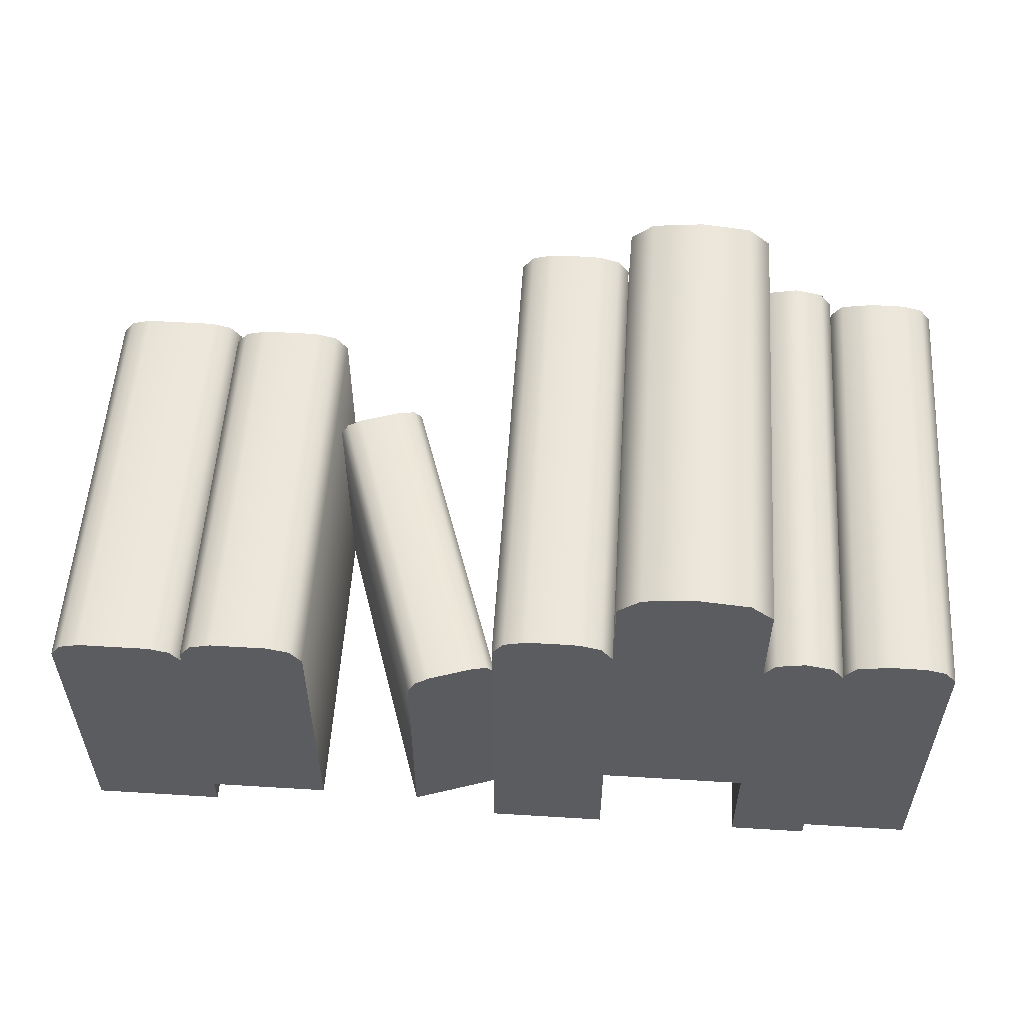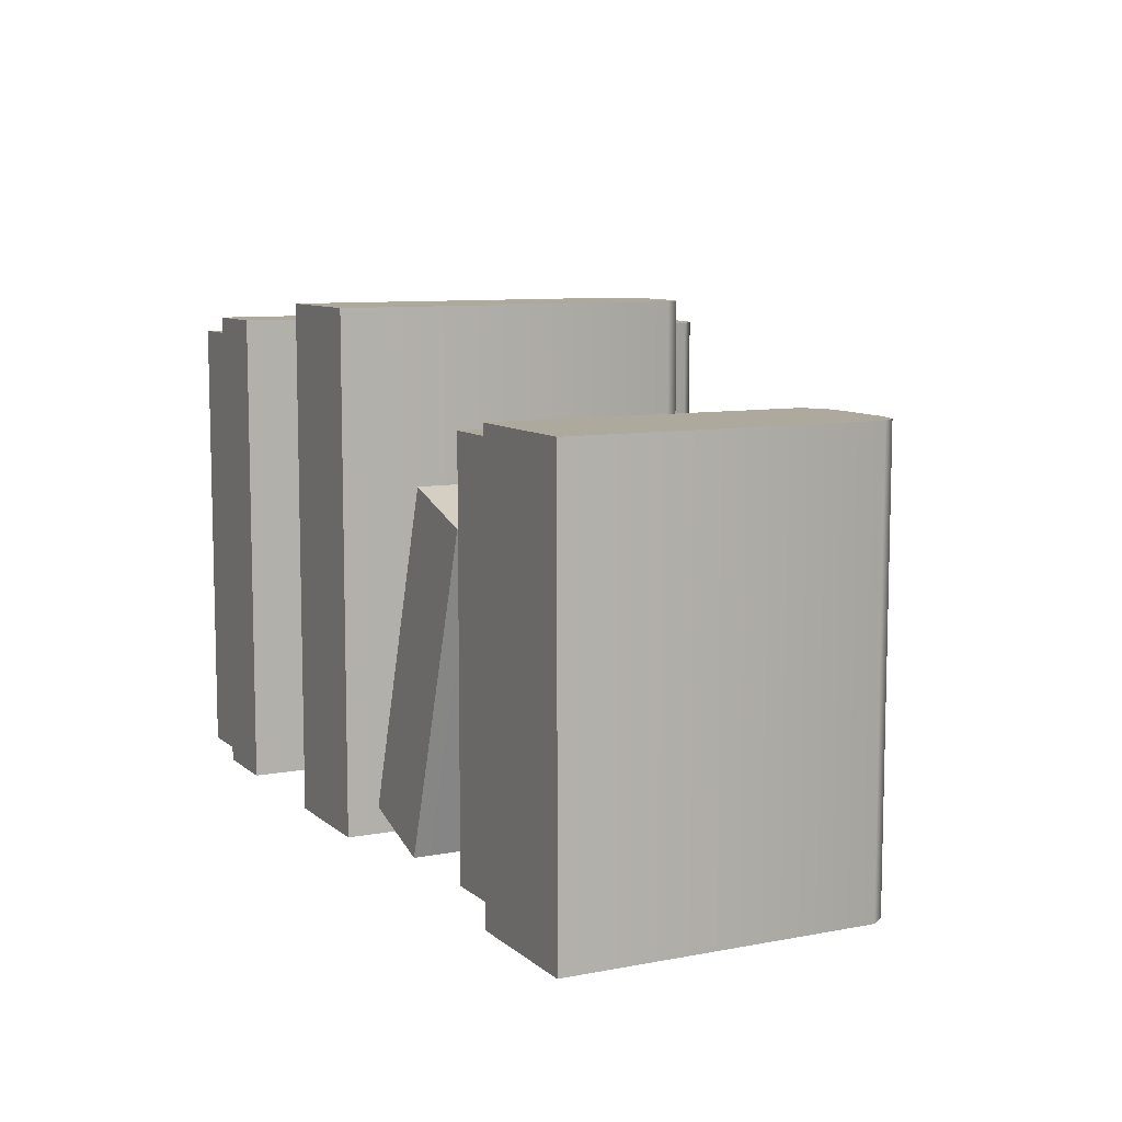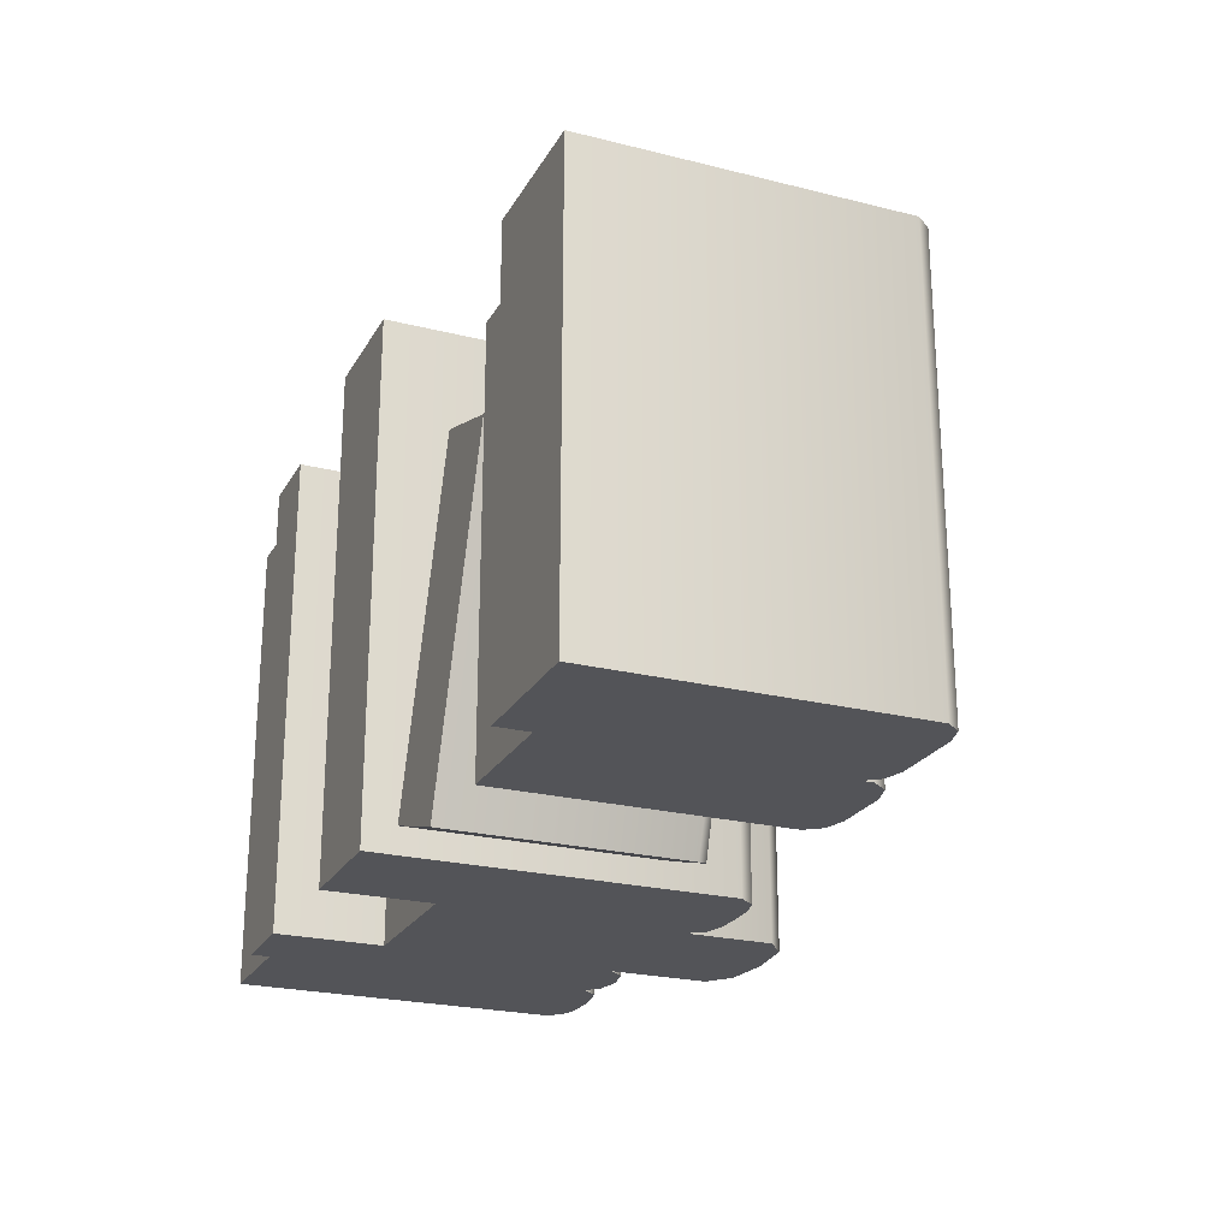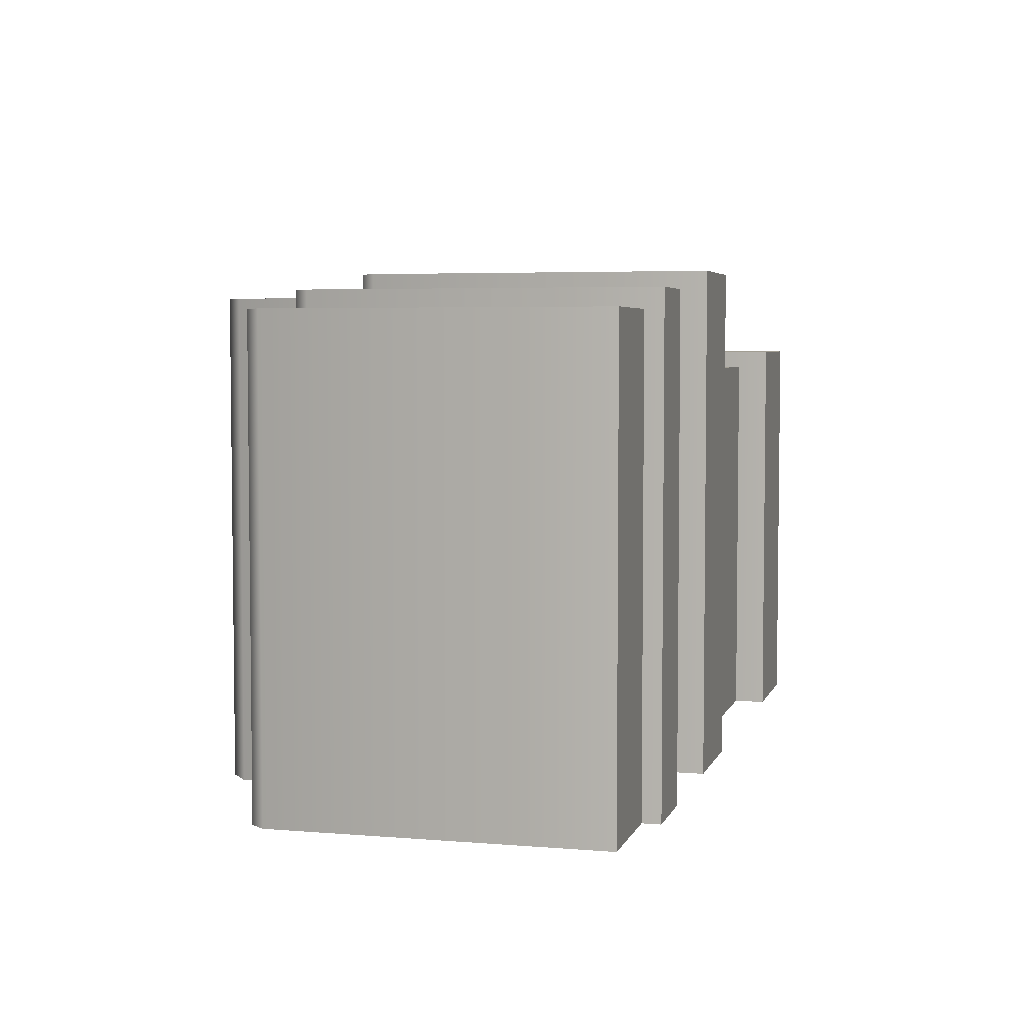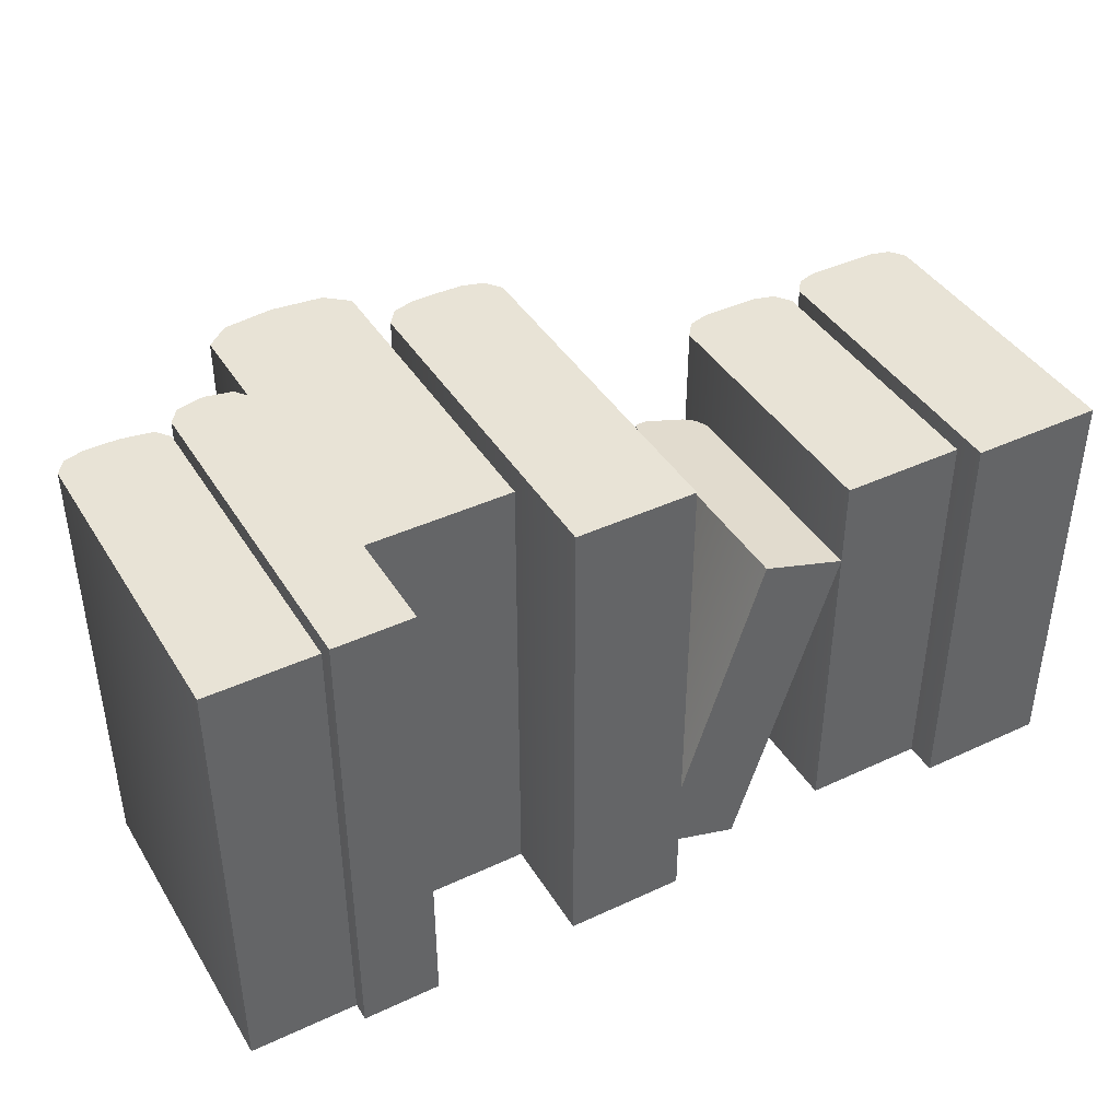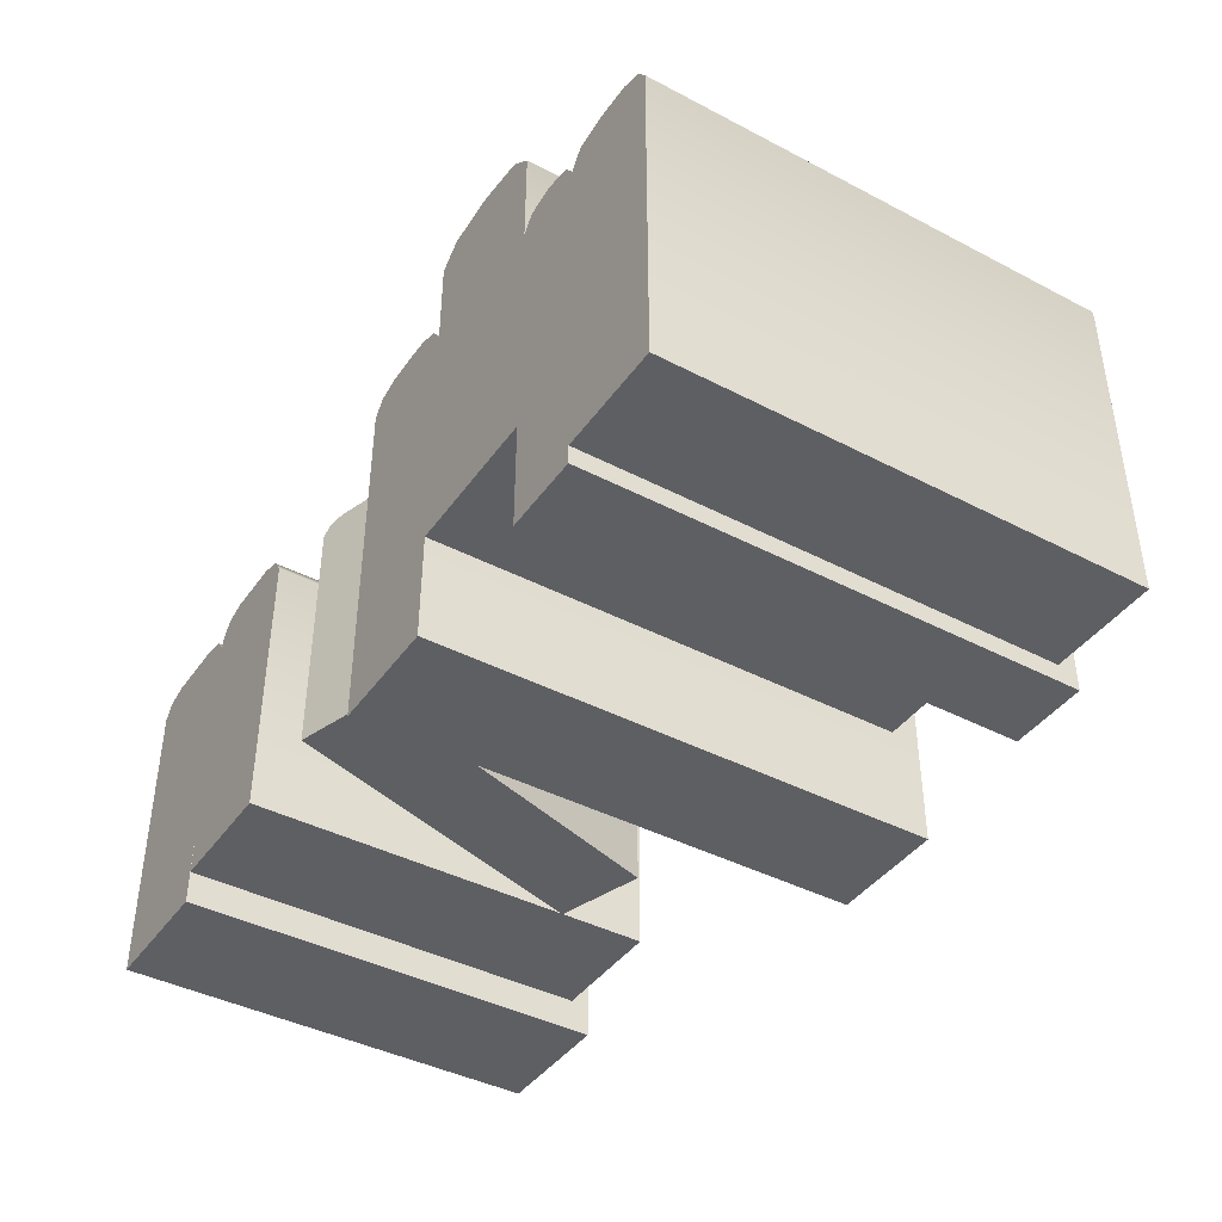
<metadata>
{"format":"obj","ext":"obj","renderer":"f3d","projection":"perspective","resolution":1024,"background":"white","views":[{"elev":54.9,"azim":3.7,"up":"+Z"},{"elev":8.9,"azim":-116.9,"up":"+Y"},{"elev":-23.5,"azim":-112.9,"up":"+Y"},{"elev":4.6,"azim":105.0,"up":"+Y"},{"elev":41.6,"azim":150.7,"up":"+Y"},{"elev":-41.5,"azim":57.7,"up":"+Z"}]}
</metadata>
<code>
g Book_Row_Short_A
v -0.1054 0.1742 -0.1085
v -0.0488 -0.001562 0.02026
v -0.0488 -0.001562 -0.1085
v -0.1054 0.1742 0.02026
v -0.1012 0.1756 0.02607
v -0.04464 -0.0002233 0.02607
v -0.001698 0.0136 0.02026
v -0.05828 0.1894 -0.1085
v -0.001698 0.0136 -0.1085
v -0.05828 0.1894 0.02026
v -0.06244 0.188 0.02607
v -0.005857 0.01226 0.02607
v -0.01343 0.009823 0.02829
v -0.06244 0.188 0.02607
v -0.005857 0.01226 0.02607
v -0.07002 0.1856 0.02829
v -0.03706 0.002216 0.02829
v -0.09365 0.178 0.02829
v -0.1012 0.1756 0.02607
v -0.04464 -0.0002233 0.02607
v -0.1012 0.1756 0.02607
v -0.07002 0.1856 0.02829
v -0.09365 0.178 0.02829
v -0.06244 0.188 0.02607
v -0.1054 0.1742 0.02026
v -0.05828 0.1894 0.02026
v -0.05828 0.1894 -0.1085
v -0.1054 0.1742 -0.1085
v -0.001698 0.0136 0.02026
v -0.01343 0.009823 0.02829
v -0.005857 0.01226 0.02607
v -0.04464 -0.0002233 0.02607
v -0.03706 0.002216 0.02829
v -0.0488 -0.001562 0.02026
v -0.0488 -0.001562 -0.1085
v -0.001698 0.0136 -0.1085
v -0.05828 0.1894 -0.1085
v -0.0488 -0.001562 -0.1085
v -0.001698 0.0136 -0.1085
v -0.1054 0.1742 -0.1085
v -0.2446 0.2312 -0.1259
v -0.2446 -0.0006123 0.03728
v -0.2446 -0.0006122 -0.1259
v -0.2446 0.2312 0.03728
v -0.2387 0.2312 0.0451
v -0.2387 -0.0006122 0.0451
v -0.1892 -0.0006123 0.0481
v -0.1785 0.2312 0.0451
v -0.1785 -0.0006123 0.0451
v -0.1892 0.2312 0.0481
v -0.228 -0.0006123 0.0481
v -0.228 0.2312 0.0481
v -0.2387 0.2312 0.0451
v -0.2387 -0.0006122 0.0451
v -0.1785 0.2312 0.0451
v -0.1726 -0.0006123 0.03728
v -0.1785 -0.0006123 0.0451
v -0.1726 0.2312 0.03728
v -0.1726 0.2312 -0.1259
v -0.1726 -0.0006122 -0.1259
v -0.2446 0.2312 0.03728
v -0.228 0.2312 0.0481
v -0.2387 0.2312 0.0451
v -0.1785 0.2312 0.0451
v -0.1892 0.2312 0.0481
v -0.1726 0.2312 0.03728
v -0.1726 0.2312 -0.1259
v -0.2446 0.2312 -0.1259
v -0.1785 -0.0006123 0.0451
v -0.228 -0.0006123 0.0481
v -0.1892 -0.0006123 0.0481
v -0.1726 -0.0006123 0.03728
v -0.2387 -0.0006122 0.0451
v -0.2446 -0.0006123 0.03728
v -0.2446 -0.0006122 -0.1259
v -0.1726 -0.0006122 -0.1259
v -0.1726 0.2312 -0.1259
v -0.2446 -0.0006122 -0.1259
v -0.1726 -0.0006122 -0.1259
v -0.2446 0.2312 -0.1259
v -0.1726 0.2212 -0.1083
v -0.1726 -0.0005958 0.04366
v -0.1726 -0.0005957 -0.1083
v -0.1726 0.2212 0.04366
v -0.1662 0.2212 0.05217
v -0.1662 -0.0005958 0.05217
v -0.1236 -0.0005958 0.05543
v -0.112 0.2212 0.05217
v -0.112 -0.0005958 0.05217
v -0.1236 0.2212 0.05543
v -0.1546 -0.0005958 0.05543
v -0.1546 0.2212 0.05543
v -0.1662 0.2212 0.05217
v -0.1662 -0.0005958 0.05217
v -0.112 0.2212 0.05217
v -0.1055 -0.0005958 0.04366
v -0.112 -0.0005958 0.05217
v -0.1055 0.2212 0.04366
v -0.1055 0.2212 -0.1083
v -0.1055 -0.0005957 -0.1083
v -0.1726 0.2212 0.04366
v -0.1546 0.2212 0.05543
v -0.1662 0.2212 0.05217
v -0.112 0.2212 0.05217
v -0.1236 0.2212 0.05543
v -0.1055 0.2212 0.04366
v -0.1055 0.2212 -0.1083
v -0.1726 0.2212 -0.1083
v -0.1055 -0.0005958 0.04366
v -0.1236 -0.0005958 0.05543
v -0.112 -0.0005958 0.05217
v -0.1546 -0.0005958 0.05543
v -0.1662 -0.0005958 0.05217
v -0.1726 -0.0005958 0.04366
v -0.1726 -0.0005957 -0.1083
v -0.1055 -0.0005957 -0.1083
v -0.1055 0.2212 -0.1083
v -0.1726 -0.0005957 -0.1083
v -0.1055 -0.0005957 -0.1083
v -0.1726 0.2212 -0.1083
v -0.002065 0.2749 -0.1259
v -0.002065 -0.0006123 0.06443
v -0.002065 -0.0006123 -0.1259
v -0.002065 0.2749 0.06443
v 0.004393 0.2749 0.073
v 0.004392 -0.0006123 0.073
v -0.002065 -0.0006123 0.06443
v 0.06256 -0.0006124 -0.1259
v -0.002065 -0.0006123 -0.1259
v 0.06256 -0.0006124 0.06443
v 0.004392 -0.0006123 0.073
v 0.03151 -0.0006124 0.07658
v 0.01616 -0.0006124 0.07629
v 0.05611 -0.0006124 0.073
v 0.04434 -0.0006124 0.07629
v 0.06256 0.2749 -0.1259
v -0.002065 -0.0006123 -0.1259
v 0.06256 -0.0006124 -0.1259
v -0.002065 0.2749 -0.1259
v 0.03151 0.2749 0.07658
v 0.05611 0.2749 0.073
v 0.04434 0.2749 0.07629
v -0.002065 0.2749 0.06443
v 0.06256 0.2749 0.06443
v 0.004393 0.2749 0.073
v 0.01616 0.2749 0.07629
v -0.002065 0.2749 -0.1259
v 0.06256 0.2749 -0.1259
v 0.04434 -0.0006124 0.07629
v 0.05611 0.2749 0.073
v 0.05611 -0.0006124 0.073
v 0.04434 0.2749 0.07629
v 0.03151 -0.0006124 0.07658
v 0.03151 0.2749 0.07658
v 0.01616 -0.0006124 0.07629
v 0.01616 0.2749 0.07629
v 0.004393 0.2749 0.073
v 0.004392 -0.0006123 0.073
v 0.05611 0.2749 0.073
v 0.06256 -0.0006124 0.06443
v 0.05611 -0.0006124 0.073
v 0.06256 0.2749 0.06443
v 0.06256 -0.0006124 -0.1259
v 0.06256 0.2749 -0.1259
v 0.06256 -0.0006124 0.1123
v 0.06256 0.2595 -0.06772
v 0.06256 0.2595 0.1123
v 0.06256 -0.0006124 -0.06772
v 0.143 -0.0006124 -0.06772
v 0.143 0.2595 0.1123
v 0.143 0.2595 -0.06772
v 0.143 -0.0006124 0.1123
v 0.1307 -0.0006124 0.1227
v 0.1307 0.2595 0.1227
v 0.06256 0.2595 0.1123
v 0.0749 -0.0006124 0.1227
v 0.06256 -0.0006124 0.1123
v 0.0749 0.2595 0.1227
v 0.1033 -0.0006124 0.1259
v 0.1033 0.2595 0.1259
v 0.1307 0.2595 0.1227
v 0.1307 -0.0006124 0.1227
v 0.06256 0.2595 0.1123
v 0.1033 0.2595 0.1259
v 0.0749 0.2595 0.1227
v 0.1307 0.2595 0.1227
v 0.143 0.2595 0.1123
v 0.06256 0.2595 -0.06772
v 0.143 0.2595 -0.06772
v 0.143 -0.0006124 0.1123
v 0.1033 -0.0006124 0.1259
v 0.1307 -0.0006124 0.1227
v 0.0749 -0.0006124 0.1227
v 0.06256 -0.0006124 0.1123
v 0.143 -0.0006124 -0.06772
v 0.06256 -0.0006124 -0.06772
v 0.143 -0.0006124 -0.06772
v 0.06256 0.2595 -0.06772
v 0.06256 -0.0006124 -0.06772
v 0.143 0.2595 -0.06772
v 0.143 0.2627 -0.1259
v 0.143 -0.0006124 0.05771
v 0.143 -0.0006124 -0.1259
v 0.143 0.2627 0.05771
v 0.1493 0.2627 0.06599
v 0.1493 -0.0006124 0.06599
v 0.143 -0.0006124 -0.1259
v 0.1857 -0.0006124 0.05771
v 0.1857 -0.0006124 -0.1259
v 0.143 -0.0006124 0.05771
v 0.1493 -0.0006124 0.06599
v 0.1644 -0.0006124 0.06916
v 0.1795 -0.0006124 0.06599
v 0.1857 0.2627 -0.1259
v 0.143 -0.0006124 -0.1259
v 0.1857 -0.0006124 -0.1259
v 0.143 0.2627 -0.1259
v 0.1644 0.2627 0.06916
v 0.1493 0.2627 0.06599
v 0.143 0.2627 0.05771
v 0.1795 0.2627 0.06599
v 0.1857 0.2627 0.05771
v 0.1857 0.2627 -0.1259
v 0.143 0.2627 -0.1259
v 0.1644 -0.0006124 0.06916
v 0.1795 0.2627 0.06599
v 0.1795 -0.0006124 0.06599
v 0.1644 0.2627 0.06916
v 0.1493 0.2627 0.06599
v 0.1493 -0.0006124 0.06599
v 0.1795 0.2627 0.06599
v 0.1857 -0.0006124 0.05771
v 0.1795 -0.0006124 0.06599
v 0.1857 0.2627 0.05771
v 0.1857 0.2627 -0.1259
v 0.1857 -0.0006124 -0.1259
v 0.1857 0.252 -0.116
v 0.1857 -0.0006124 0.06032
v 0.1857 -0.0006124 -0.116
v 0.1857 0.252 0.06032
v 0.1916 0.252 0.06814
v 0.1916 -0.0006124 0.06814
v 0.228 -0.0006124 0.07113
v 0.2387 0.252 0.06814
v 0.2387 -0.0006124 0.06814
v 0.228 0.252 0.07113
v 0.2093 -0.0006124 0.07126
v 0.2093 0.252 0.07126
v 0.1916 0.252 0.06814
v 0.1916 -0.0006124 0.06814
v 0.2387 0.252 0.06814
v 0.2446 -0.0006124 0.06032
v 0.2387 -0.0006124 0.06814
v 0.2446 0.252 0.06032
v 0.2446 0.252 -0.116
v 0.2446 -0.0006124 -0.116
v 0.1857 0.252 0.06032
v 0.2093 0.252 0.07126
v 0.1916 0.252 0.06814
v 0.2387 0.252 0.06814
v 0.228 0.252 0.07113
v 0.2446 0.252 0.06032
v 0.2446 0.252 -0.116
v 0.1857 0.252 -0.116
v 0.2446 0.252 -0.116
v 0.1857 -0.0006124 -0.116
v 0.2446 -0.0006124 -0.116
v 0.1857 0.252 -0.116
v 0.1857 -0.0006124 -0.116
v 0.2446 -0.0006124 0.06032
v 0.2446 -0.0006124 -0.116
v 0.1857 -0.0006124 0.06032
v 0.1916 -0.0006124 0.06814
v 0.2093 -0.0006124 0.07126
v 0.2387 -0.0006124 0.06814
v 0.228 -0.0006124 0.07113
g Book_Row_Short_A_0
f 3 2 1
f 4 1 2
f 4 2 5
f 6 5 2
f 9 8 7
f 10 7 8
f 10 11 7
f 12 7 11
f 15 14 13
f 16 13 14
f 13 16 17
f 18 17 16
f 18 19 17
f 20 17 19
f 23 22 21
f 24 21 22
f 21 24 25
f 26 25 24
f 26 27 25
f 28 25 27
f 31 30 29
f 29 30 32
f 30 33 32
f 34 29 32
f 34 35 29
f 36 29 35
f 39 38 37
f 40 37 38
f 43 42 41
f 44 41 42
f 44 42 45
f 46 45 42
f 49 48 47
f 50 47 48
f 47 50 51
f 52 51 50
f 52 53 51
f 54 51 53
f 57 56 55
f 58 55 56
f 58 56 59
f 60 59 56
f 63 62 61
f 61 62 64
f 62 65 64
f 66 61 64
f 66 67 61
f 68 61 67
f 71 70 69
f 69 70 72
f 72 70 73
f 74 72 73
f 74 75 72
f 76 72 75
f 79 78 77
f 80 77 78
f 83 82 81
f 84 81 82
f 84 82 85
f 86 85 82
f 89 88 87
f 90 87 88
f 87 90 91
f 92 91 90
f 92 93 91
f 94 91 93
f 97 96 95
f 98 95 96
f 98 96 99
f 100 99 96
f 103 102 101
f 101 102 104
f 102 105 104
f 106 101 104
f 106 107 101
f 108 101 107
f 111 110 109
f 110 112 109
f 109 112 113
f 114 109 113
f 114 115 109
f 116 109 115
f 119 118 117
f 120 117 118
f 123 122 121
f 124 121 122
f 124 122 125
f 126 125 122
f 129 128 127
f 130 127 128
f 131 127 130
f 132 131 130
f 133 131 132
f 134 132 130
f 135 132 134
f 138 137 136
f 139 136 137
f 142 141 140
f 141 143 140
f 144 143 141
f 143 145 140
f 140 145 146
f 143 144 147
f 148 147 144
f 151 150 149
f 152 149 150
f 149 152 153
f 154 153 152
f 153 154 155
f 156 155 154
f 156 157 155
f 158 155 157
f 161 160 159
f 162 159 160
f 160 163 162
f 164 162 163
f 167 166 165
f 168 165 166
f 171 170 169
f 172 169 170
f 172 170 173
f 174 173 170
f 177 176 175
f 178 175 176
f 176 179 178
f 180 178 179
f 180 179 181
f 182 181 179
f 185 184 183
f 184 186 183
f 183 186 187
f 183 187 188
f 189 188 187
f 192 191 190
f 191 193 190
f 190 193 194
f 190 194 195
f 196 195 194
f 199 198 197
f 200 197 198
f 203 202 201
f 204 201 202
f 204 202 205
f 206 205 202
f 209 208 207
f 210 207 208
f 211 210 208
f 212 211 208
f 213 212 208
f 216 215 214
f 217 214 215
f 220 219 218
f 221 220 218
f 222 220 221
f 222 223 220
f 224 220 223
f 227 226 225
f 228 225 226
f 228 229 225
f 230 225 229
f 233 232 231
f 234 231 232
f 234 232 235
f 236 235 232
f 239 238 237
f 240 237 238
f 240 238 241
f 242 241 238
f 245 244 243
f 246 243 244
f 243 246 247
f 248 247 246
f 248 249 247
f 250 247 249
f 253 252 251
f 254 251 252
f 254 252 255
f 256 255 252
f 259 258 257
f 257 258 260
f 258 261 260
f 262 257 260
f 262 263 257
f 264 257 263
f 267 266 265
f 268 265 266
f 271 270 269
f 272 269 270
f 273 272 270
f 274 273 270
f 275 274 270
f 276 274 275

</code>
